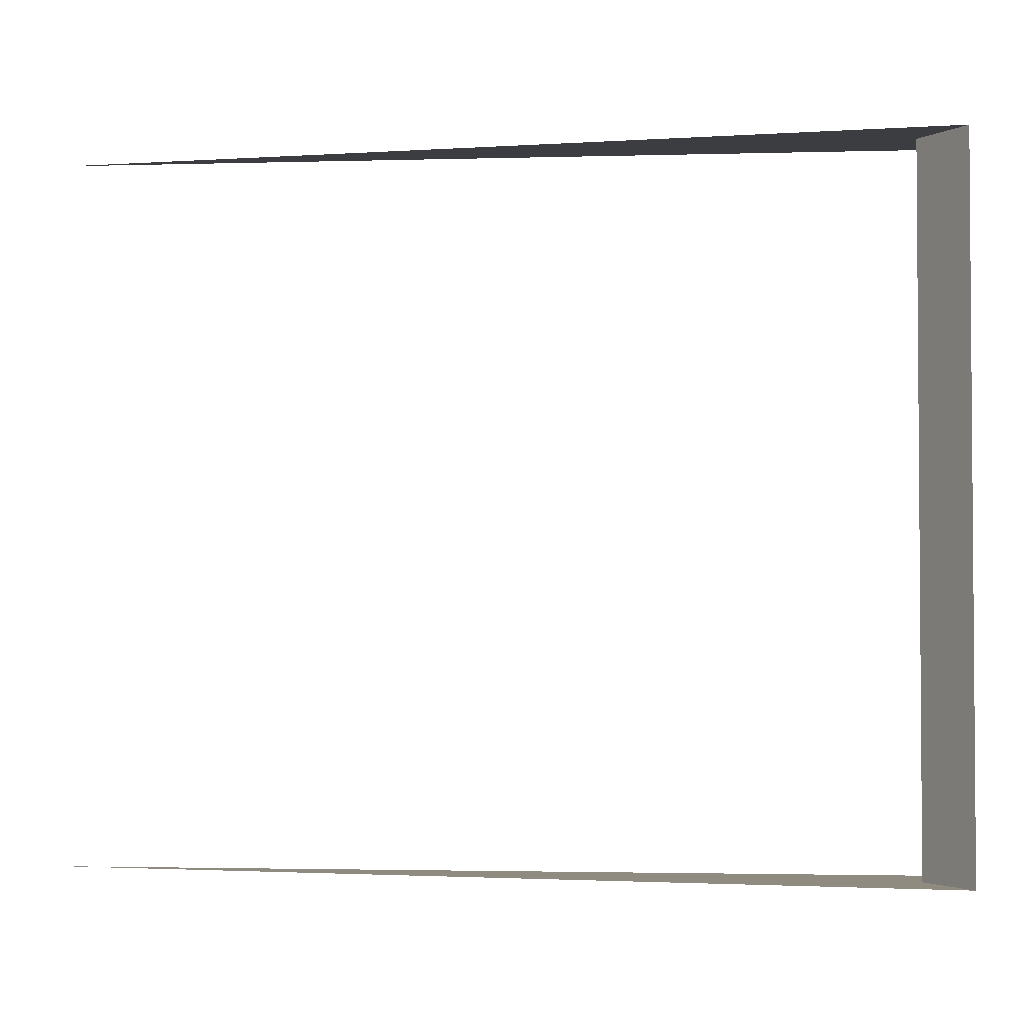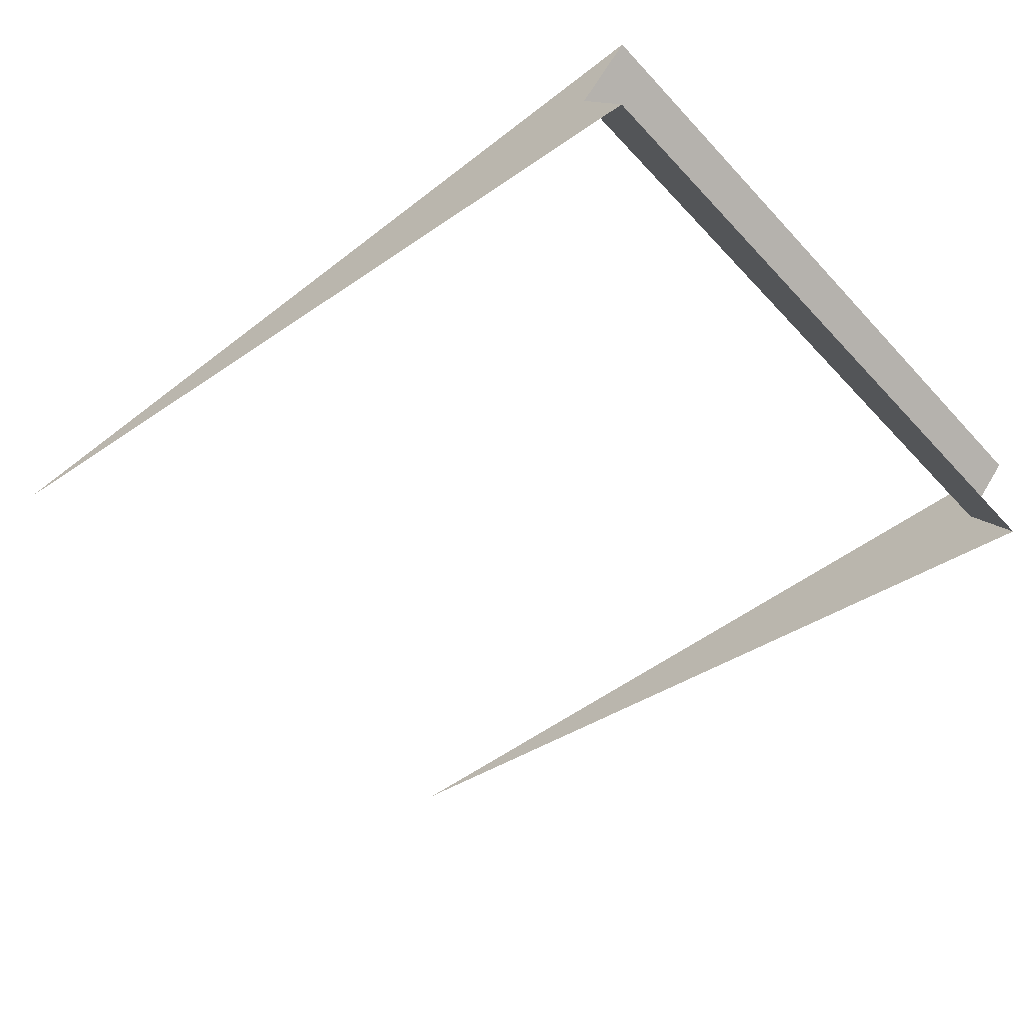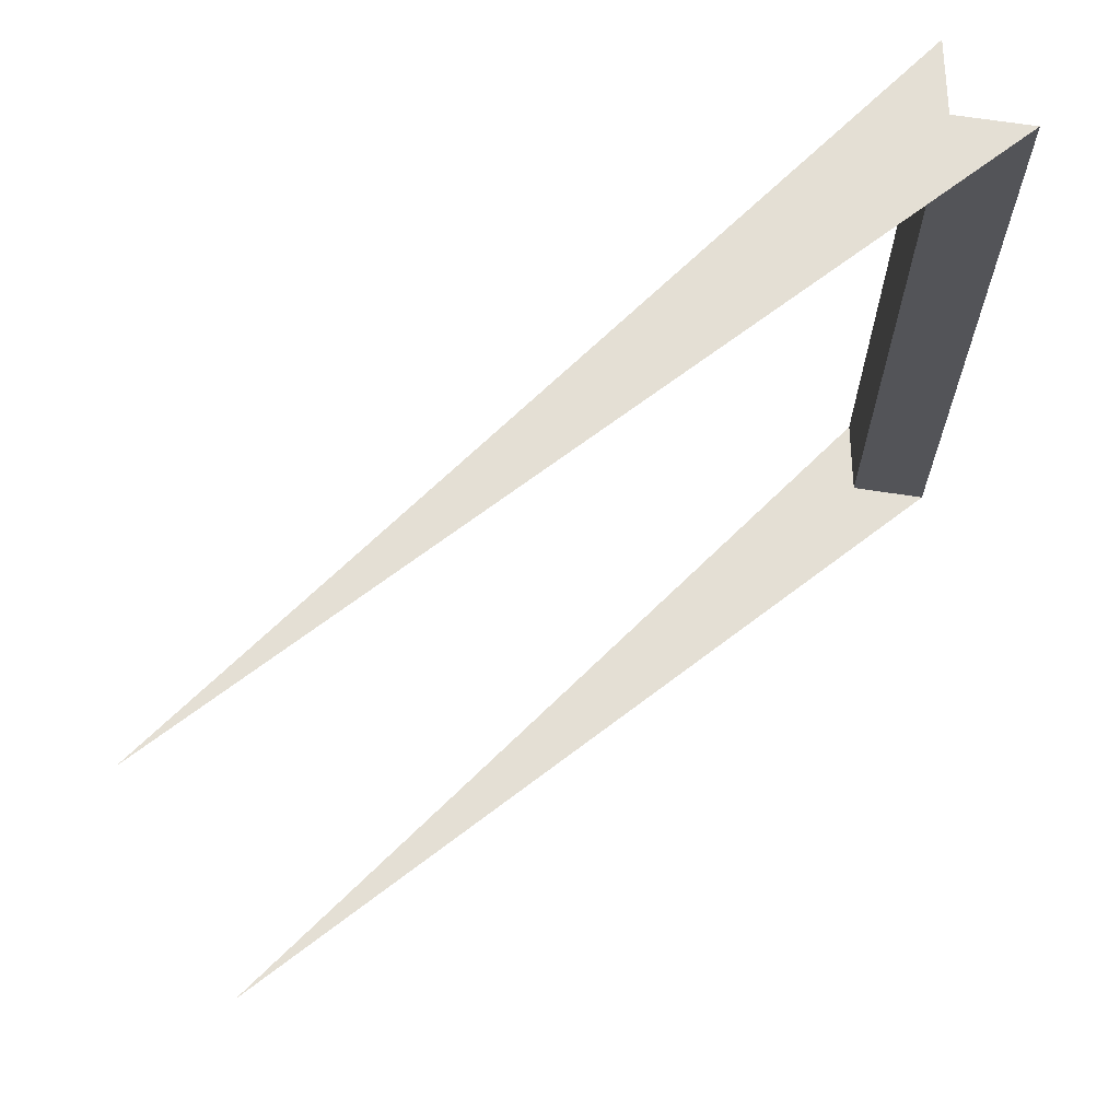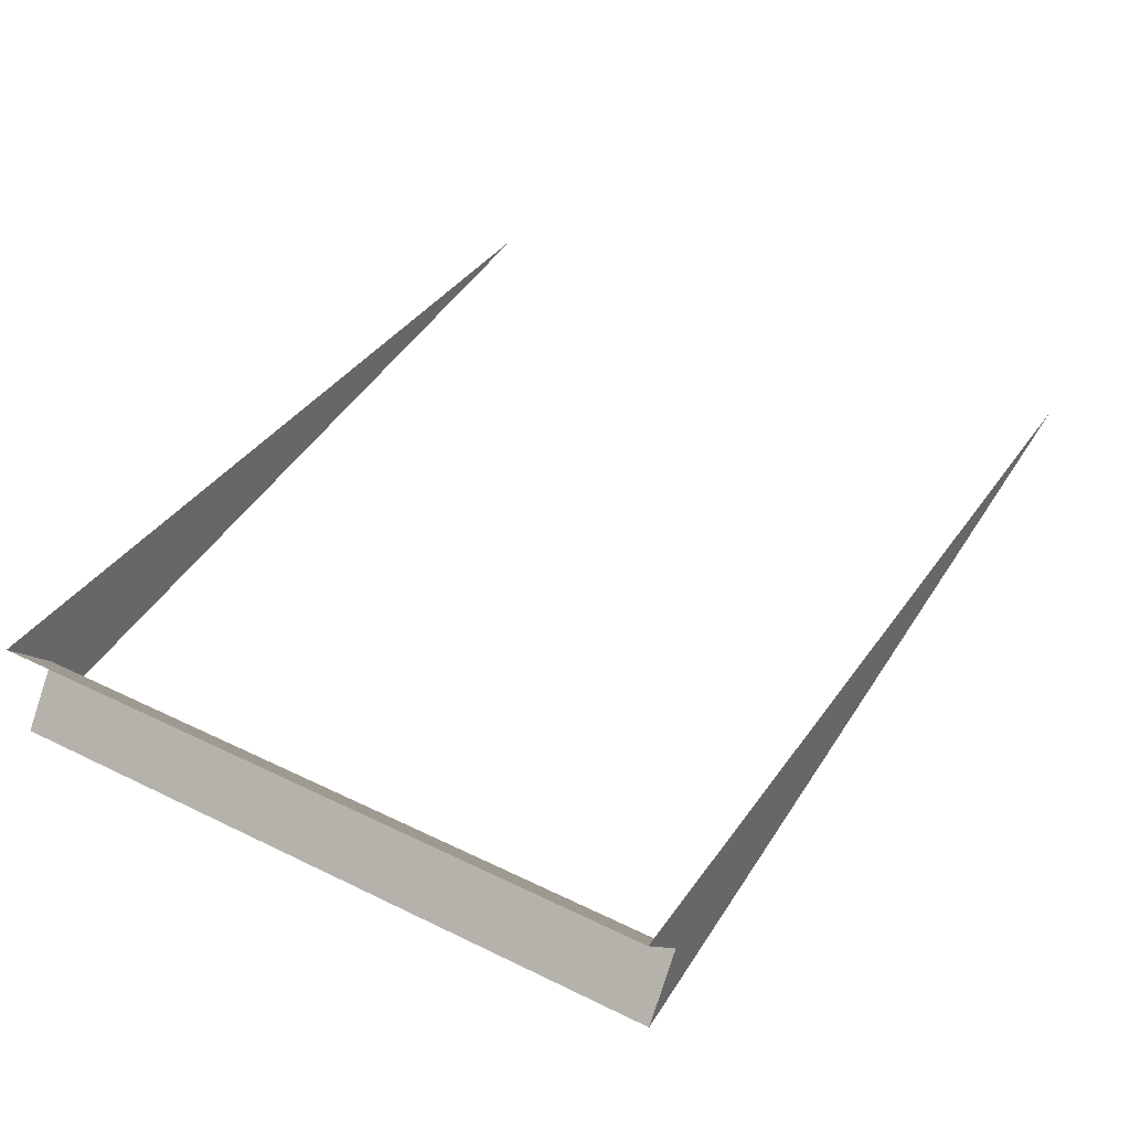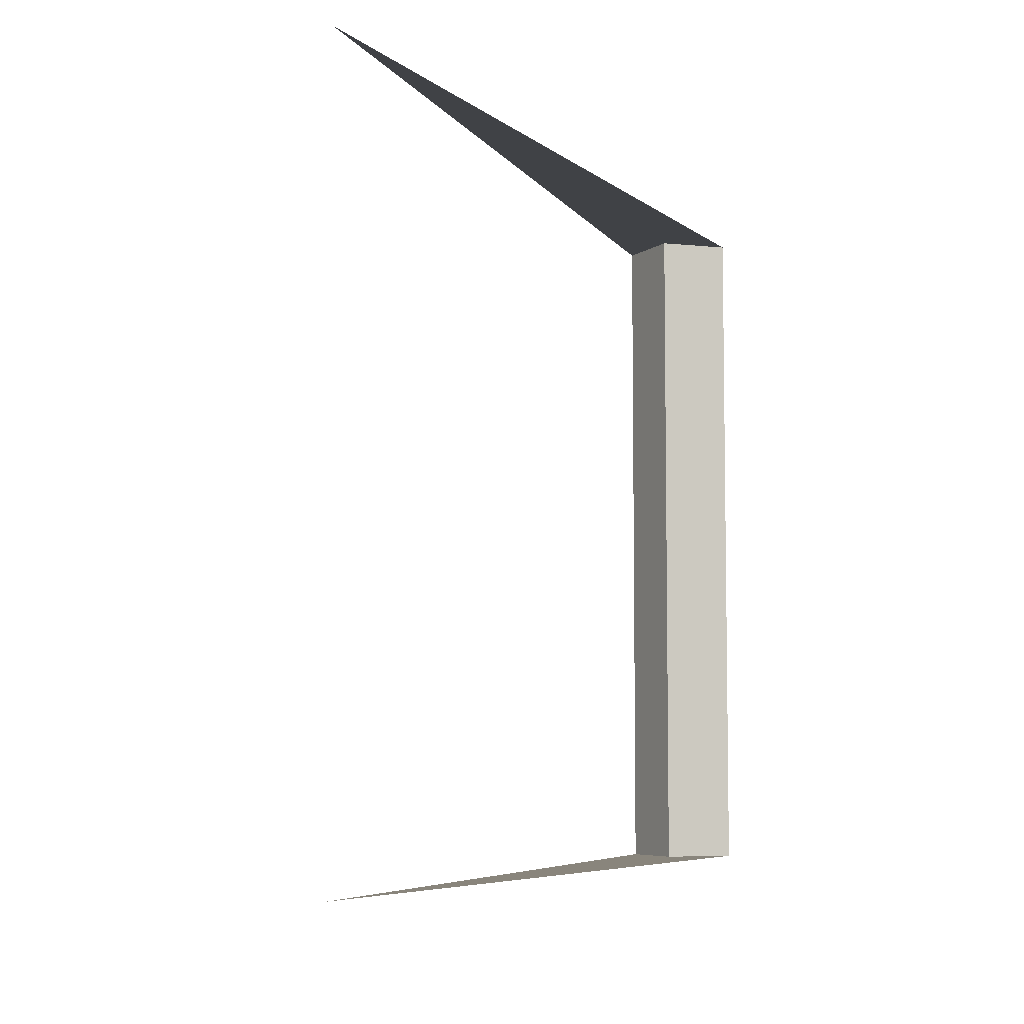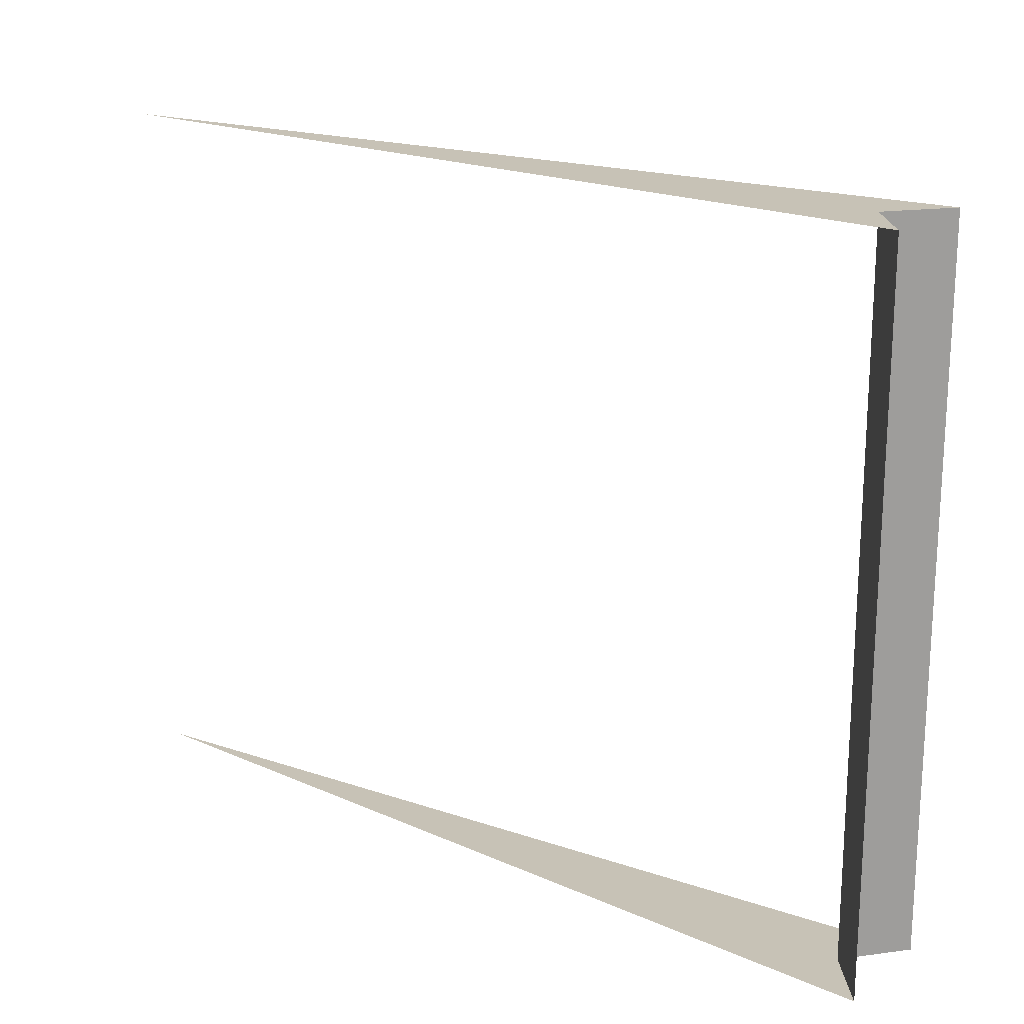
<metadata>
{"format":"obj","ext":"obj","renderer":"f3d","projection":"perspective","resolution":1024,"background":"white","views":[{"elev":-2.5,"azim":12.6,"up":"+Y"},{"elev":-49.4,"azim":40.7,"up":"+Z"},{"elev":66.3,"azim":-37.6,"up":"+Y"},{"elev":39.1,"azim":121.4,"up":"+Z"},{"elev":-6.2,"azim":-63.9,"up":"+Y"},{"elev":19.3,"azim":39.6,"up":"+Y"}]}
</metadata>
<code>
o segment24/segment/mesh5/mesh5-geometry#mesh5-geometry
v 0.1041 0.9811 -0.005073
v 0.1094 0.894 -0.01236
v 0.1094 0.9811 -0.01236
v 0.1041 0.894 -0.005073
v 1.8e-05 0.9811 0.001488
v 0.1103 0.9811 0.001488
v 1.8e-05 0.894 0.001488
v 0.1103 0.894 0.001488
f 1 2 3
f 2 1 4
f 3 2 1
f 4 1 2
f 5 1 3
f 3 1 5
f 6 4 1
f 1 4 6
f 7 2 4
f 4 2 7
f 5 6 1
f 1 6 5
f 4 6 8
f 8 6 4
f 7 4 8
f 8 4 7

</code>
